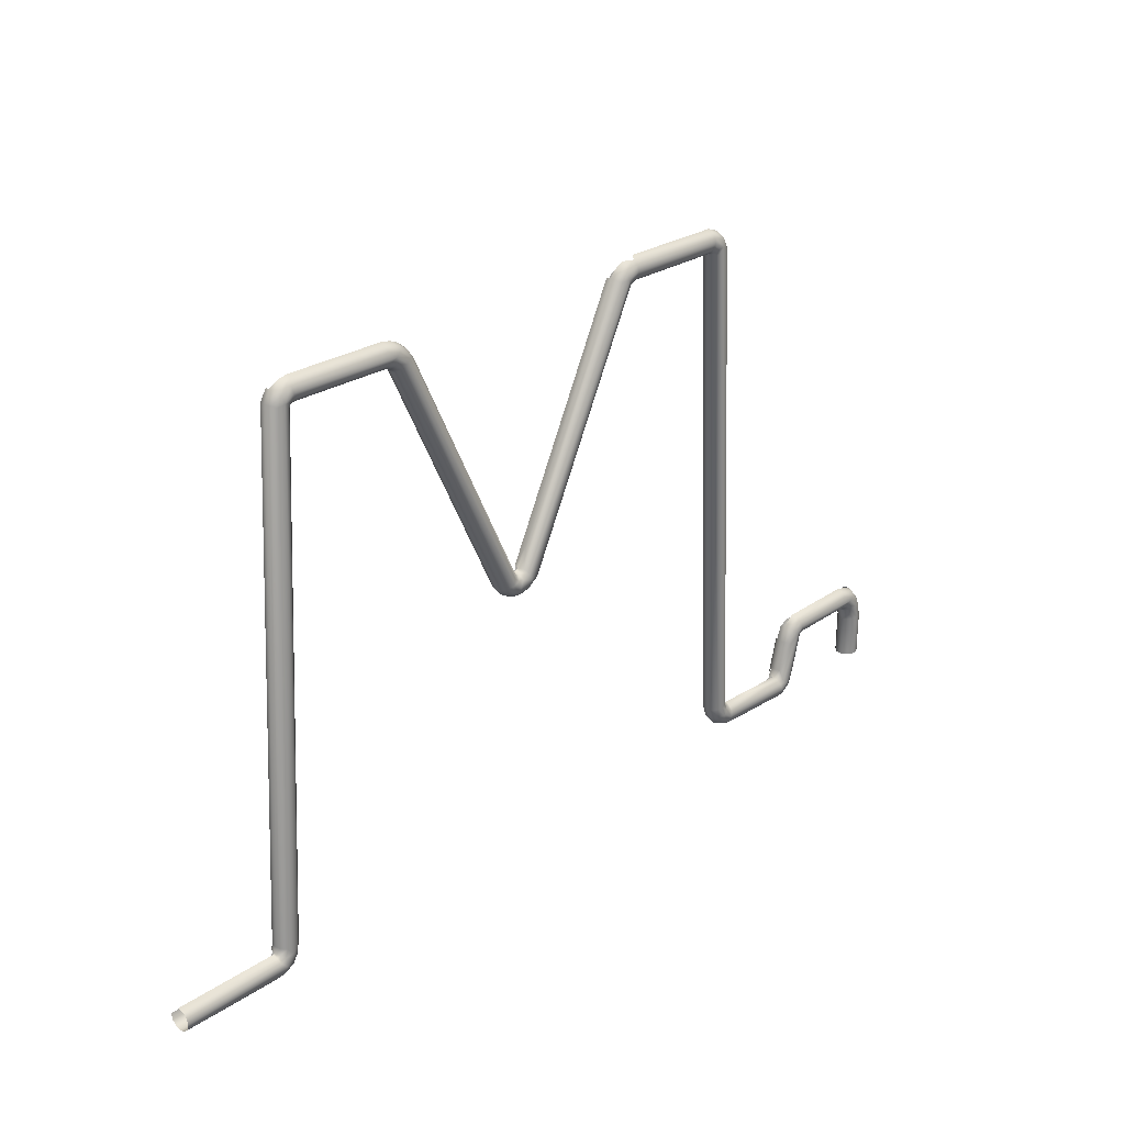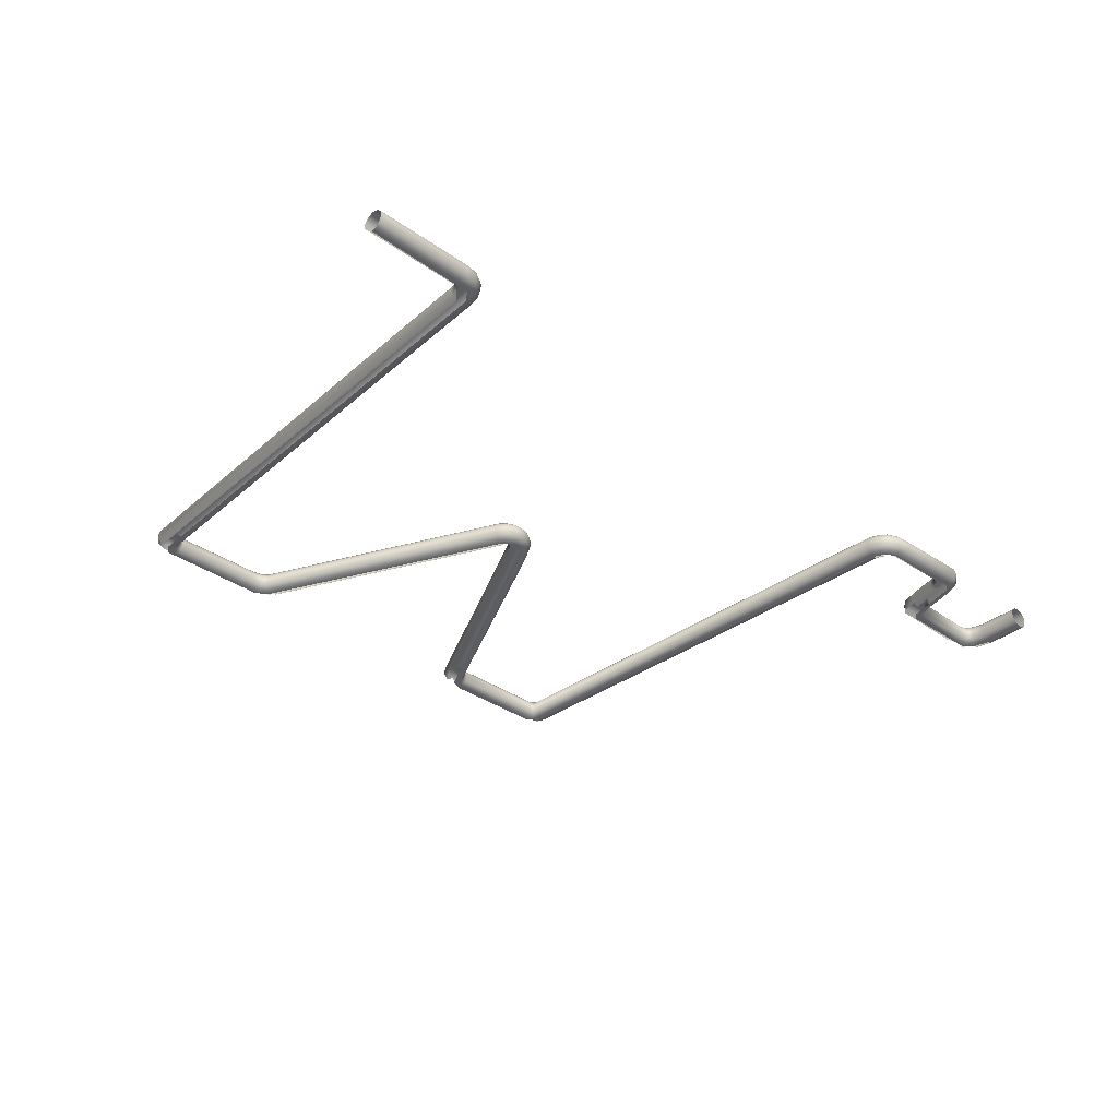
<metadata>
{"format":"obj","ext":"obj","renderer":"f3d","projection":"perspective","resolution":1024,"background":"white","views":[{"elev":26.2,"azim":133.6,"up":"+Z"},{"elev":-34.4,"azim":136.6,"up":"+Y"}]}
</metadata>
<code>
o BM_GateL
v 49.31 0.7059 -1.291
v 49.31 1.223 -0.7742
v 36.32 1.222 -0.7002
v 49.31 -0 -1.48
v 37.3 0.7059 -1.291
v 49.31 1.412 -0.06831
v 36.04 1.417 0.09646
v 37.29 -0 -1.48
v 49.31 -0.7059 -1.291
v 37.3 -0.7059 -1.291
v 49.31 1.223 0.6376
v 36.65 1.218 0.7132
v 35.9 0.7059 -1.104
v 35.11 1.223 -0.03843
v 35.84 -0 -1.286
v 49.31 -1.223 -0.7742
v 36.32 -1.222 -0.7001
v 34.74 0.7058 -0.4179
v 49.31 0.7059 1.154
v 36.82 0.6948 1.215
v 35.9 -0.7059 -1.104
v 34.6 -0 -0.5568
v 34.57 1.223 0.8423
v 36.03 1.215 1.123
v 34.09 0.7059 0.6494
v 35.13 1.411 1.371
v 34.74 -0.7059 -0.4179
v 49.31 -0 1.343
v 36.92 -0 1.383
v 49.31 -1.412 -0.06831
v 36.04 -1.416 0.09646
v 33.91 5.522e-05 0.5788
v 36.46 0.692 1.441
v 35.76 1.226 2.13
v 34.36 1.224 2.037
v 35.11 -1.223 -0.03843
v 33.85 0.7216 1.972
v 36.61 5.522e-05 1.552
v 34.09 -0.7059 0.6494
v 36.28 0.7191 2.199
v 33.65 -0 1.907
v 34.57 -1.223 0.8423
v 36.47 5.522e-05 2.272
v 36.46 -0.6919 1.441
v 36.28 -0.7191 2.199
v 35.12 -1.411 1.381
v 33.85 -0.7215 1.972
v 35.76 -1.229 2.13
v 34.36 -1.221 2.033
v -36.56 0.7059 -1.114
v -36.96 1.223 -0.696
v -37.98 0.7021 -1.283
v -35.64 1.223 -0.09318
v -37.96 -0 -1.468
v -35.32 0.7059 -0.5111
v -36.51 -5.522e-05 -1.298
v -35.79 1.415 0.7014
v -37.08 1.41 0.01783
v -35.2 -0 -0.664
v -47.79 0.7064 -1.534
v -34.48 0.7059 0.4653
v -34.94 1.223 0.7302
v -36.56 -0.7059 -1.114
v -47.43 1.412 -0.2891
v -34.32 5.522e-05 0.3683
v -35.32 -0.7059 -0.5111
v -36.35 1.214 1.208
v -47.66 1.223 -0.997
v -37.98 -0.7021 -1.283
v -37.29 1.229 0.6859
v -34.51 1.222 1.965
v -47.86 -0 -1.717
v -34 0.7017 1.828
v -47.2 1.223 0.4189
v -35.22 1.412 2.062
v -47.79 -0.7063 -1.534
v -36.96 -1.223 -0.696
v -35.64 -1.223 -0.09318
v -33.84 5.522e-05 1.712
v -36.74 0.6862 1.567
v -34.48 -0.7059 0.4653
v -49.23 0.7059 -0.4873
v -48.8 1.223 -0.1593
v -37.44 0.7079 1.198
v -35.92 1.221 2.178
v -49.39 -0 -0.6073
v -47.1 0.6874 0.9537
v -48.34 1.414 0.4131
v -34.94 -1.223 0.7302
v -36.87 -0 1.688
v -35.79 -1.415 0.7013
v -36.43 0.7005 2.305
v -37.08 -1.41 0.01792
v -37.52 5.522e-05 1.384
v -34 -0.7015 1.828
v -47.66 -1.223 -0.997
v -47.71 1.215 0.8244
v -49.46 1.223 1.523
v -47.43 -1.412 -0.2891
v -47 5.522e-05 1.122
v -49.95 0.7059 1.369
v -49.23 -0.7059 -0.4873
v -36.6 -0 2.399
v -34.51 -1.222 1.965
v -50.13 -0 1.313
v -36.43 -0.7004 2.305
v -36.74 -0.6861 1.567
v -47.61 0.7059 2.097
v -35.92 -1.221 2.178
v -36.35 -1.214 1.208
v -35.22 -1.412 2.062
v -48.8 -1.223 -0.1593
v -48.34 -1.414 0.4131
v -49.95 -0.7059 1.369
v -47.43 -0 2.154
v -50.11 1.414 6.809
v -47.1 -0.6847 0.9541
v -47.61 -0.7059 2.097
v -50.74 1.215 6.398
v -49 1.223 5.699
v -49.46 -1.223 1.523
v -50.84 0.7059 5.125
v -62.83 1.412 -0.9284
v -62.13 1.223 -0.9354
v -62.19 1.219 4.428
v -63.54 1.223 -0.9215
v -62.91 1.413 4.463
v -61.61 0.7059 -0.9405
v -61.68 0.6943 4.328
v -51.02 -0 5.068
v -48.5 0.7059 5.853
v -64.06 0.7059 -0.9164
v -63.62 1.221 4.472
v -64.24 -5.522e-05 -0.9145
v -64.16 0.7059 2.975
v -61.42 5.522e-05 -0.9424
v -61.5 -5.522e-05 4.189
v -61.61 -0.7059 -0.9405
v -48.5 -0.7059 5.853
v -47.71 -1.215 0.8245
v -49 -1.223 5.699
v -50.84 -0.7059 5.125
v -64.16 -0.7059 2.975
v -64.06 -0.7059 -0.9164
v -50.74 -1.215 6.398
v -61.68 -0.6943 4.328
v -62.13 -1.223 -0.9354
v -48.32 -0 5.909
v -64.35 -0 2.976
v -62.19 -1.219 4.429
v -62.83 -1.412 -0.9284
v -63.62 -1.221 4.472
v -63.54 -1.223 -0.9215
v -62.91 -1.413 4.463
v -49.65 1.223 7.381
v -51.35 0.6843 6.26
v -51.44 -0 6.088
v -51.26 1.223 6.807
v -49.22 0.7059 7.709
v -50.11 -1.414 6.809
v -51.02 1.412 7.511
v -64.06 0.7059 4.971
v -61.8 1.223 5.954
v 32.03 1.413 63
v -61.33 0.7059 5.708
v -62.44 1.412 6.29
v -59.87 0.7091 6.485
v -51.34 -0.6933 6.26
v -50.79 1.223 8.215
v 32.8 1.223 62.81
v -61.16 -0 5.618
v -49.22 -0.7059 7.709
v -49.07 -0 7.829
v 30.9 0.6977 62.25
v -59.82 5.522e-05 6.299
v -64.25 -0 5
v -64.06 -0.7059 4.971
v -61.28 1.409 7.527
v -63.08 1.223 6.626
v -59.97 1.223 6.993
v 30.79 -0 61.54
v 33.3 0.6965 63
v -60.89 0.7059 6.229
v -61.18 1.223 6.69
v -50.61 0.7103 8.719
v -60.14 1.223 8.406
v -60.78 -0 6.06
v -51.26 -1.223 6.807
v -63.55 0.7059 6.872
v -61.33 -0.7059 5.708
v 33.3 -0.6964 63
v -59.86 -0.7007 6.483
v -50.54 -0 8.901
v -61.96 1.223 7.949
v 30.9 -0.6976 62.25
v -51.02 -1.412 7.511
v -61.8 -1.223 5.954
v -60.89 -0.7059 6.229
v 32.8 -1.221 62.82
v 32.11 -1.411 62.6
v -63.73 -0 6.962
v -63.55 -0.7059 6.872
v -63.08 -1.223 6.626
v -59.97 -1.223 6.993
v -60.16 0.692 8.941
v -62.44 -1.412 6.29
v -62.24 0.7059 8.409
v -61.28 -1.409 7.527
v -61.18 -1.223 6.69
v -60.18 5.522e-05 9.123
v -62.35 5.522e-05 8.578
v -62.24 -0.7059 8.409
v -31.97 1.221 62.27
v -31.4 0.6826 62.34
v -32.49 1.416 63.11
v -31.25 -5.522e-05 62.23
v -33.37 1.223 62.58
v -33.87 0.7033 62.74
v -31.4 -0.6825 62.34
v -33.87 -0.7033 62.74
v -31.97 -1.221 62.27
v -33.37 -1.223 62.58
v -32.49 -1.416 63.11
v 1.128 0.7059 30.92
v 0.5363 1.227 31.3
v 0.1778 0.7059 30.77
v 1.695 1.223 31.8
v -0.762 0.7059 30.9
v 0.1801 -0 30.58
v 2.006 0.7059 31.38
v -0.9862 1.231 31.53
v 1.188 -0 30.74
v 0.471 1.412 32.01
v -0.8139 -5.522e-05 30.72
v 1.559 1.413 32.59
v -1.633 0.7059 31.28
v 2.812 0.6952 32.2
v 2.12 -0 31.23
v 2.395 1.222 32.53
v -1.211 1.409 32.38
v 1.128 -0.7059 30.92
v -1.732 -0 31.12
v 2.94 -0 32.07
v 0.1778 -0.7059 30.77
v -2.213 1.219 32.42
v 2.006 -0.7059 31.38
v 0.6876 1.218 32.85
v -0.002844 1.221 32.72
v -0.762 -0.7059 30.9
v -2.465 0.7059 31.95
v 1.211 1.214 33.34
v -0.9865 1.213 33.18
v 0.5365 -1.227 31.3
v -1.633 -0.7059 31.28
v -2.612 -0 31.82
v 0.2475 0.7005 33.25
v 2.812 -0.6951 32.2
v 1.695 -1.223 31.8
v 0.6816 0.7079 33.48
v -0.2266 0.7136 33.31
v -2.465 -0.7058 31.95
v -0.9862 -1.231 31.53
v -0.6456 0.7026 33.64
v -3.969 0.7059 34.66
v 2.395 -1.227 32.54
v 0.4714 -1.412 32.01
v 0.1438 -0 33.42
v 1.553 -1.413 32.59
v -2.212 -1.216 32.41
v -4.136 -0 34.57
v -0.3803 -0 33.64
v 0.5822 5.522e-05 33.66
v -1.188 -1.409 32.37
v -1.635 -0 35.89
v -3.969 -0.7059 34.66
v -0.6456 -0.7026 33.64
v 31.4 1.223 62.42
v 33.46 -0 63.1
v 31.4 -1.223 62.42
v 17.09 0.6926 61.84
v 16.18 1.411 62.68
v 17.21 -5.522e-05 61.68
v 14.82 0.7041 62.83
v 17.09 -0.6925 61.84
v -16.66 1.414 63.17
v 16.19 -1.411 62.69
v 14.82 -0.7074 62.82
v 0.6847 -0.7032 33.48
v 1.217 -1.222 33.34
v -15.21 0.7263 63.25
v -17.28 0.7023 61.92
v -17.51 5.522e-05 61.95
v -16.68 -1.414 63.18
v -17.28 -0.7022 61.92
v -15.22 -0.7075 63.28
v -34.03 5.522e-05 62.87
v 16.74 1.228 62.25
v 15.62 1.226 63.11
v 16.74 -1.228 62.25
v 14.69 5.522e-05 62.97
v 15.61 -1.225 63.1
v -17.01 1.221 62.45
v -15.73 1.223 63.09
v -17.02 -1.226 62.46
v -15.09 -0 63.43
v 31.04 1.216 62.94
v 30.73 0.6959 62.51
v 32.18 1.223 63.88
v 30.66 -0 62.34
v 30.88 1.41 63.8
v 30.29 1.223 63.15
v 30.18 0.7069 62.64
v 30.14 5.522e-05 62.45
v 31 1.226 64.51
v 32.56 0.7059 64.26
v 18.61 1.225 63.12
v 30.18 -0.7069 62.64
v 30.73 -0.6958 62.51
v 18.73 -0 62.41
v 18.63 0.7076 62.59
v 31.52 0.7059 64.88
v 32.7 -0 64.4
v 17.61 1.414 63.72
v 17.77 0.6941 62.4
v 32.56 -0.7059 64.26
v 31.04 -1.216 62.94
v 17.55 1.218 62.87
v 30.29 -1.223 63.15
v 17.85 5.522e-05 62.24
v 30.38 0.7054 65.09
v 31.59 -0 65.06
v 31.34 -1.414 63.68
v 18.63 -0.7075 62.59
v 18.5 1.222 64.53
v 30.41 -0 65.27
v 18.61 -1.222 63.12
v 16.94 1.218 64.19
v 17.77 -0.6941 62.4
v 15.57 0.7059 63.81
v 18.42 0.7039 65.04
v 17.65 -1.412 63.73
v 16.37 0.7059 64.45
v 17.55 -1.218 62.87
v 15.43 5.522e-05 63.95
v 17.26 0.7059 64.83
v 15.57 -0.7059 63.81
v 18.33 -0 65.22
v 16.27 5.522e-05 64.61
v 17.21 -0 65.01
v -17.68 0.6962 62.33
v -17.99 1.221 63.06
v -18.39 0.7148 62.59
v -16.58 1.218 63.98
v -18.2 -0 62.37
v -18.12 1.411 63.78
v -17.68 -0.6961 62.33
v -18.09 1.229 64.49
v -15.95 0.7059 64.11
v -30.86 0.6997 62.59
v -18.39 -0.7147 62.59
v -30.78 -0 62.41
v -31.05 1.411 63.81
v -16.71 0.7059 64.61
v -15.83 -5.522e-05 64.26
v -17.98 0.7214 65
v -30.98 1.223 63.1
v -17.98 -1.224 63.07
v -16.87 5.522e-05 64.91
v -31.67 1.217 62.82
v -30.86 -0.6996 62.59
v -31.17 1.222 64.51
v -32.91 1.223 63.58
v -18.1 -1.411 63.78
v -32.26 1.223 64.15
v -33.33 0.7059 63.9
v -30.98 -1.222 63.1
v -18.55 -0 65.24
v -31.29 0.7002 65.03
v -31.04 -1.411 63.82
v -32.53 0.7059 64.61
v -31.67 -1.217 62.82
v -33.49 -0 64.02
v -33.33 -0.7058 63.9
v -31.39 -0 65.2
v -32.62 -0 64.77
v -32.91 -1.223 63.58
f 3 2 1
f 5 1 4
f 2 7 6
f 3 1 5
f 5 4 8
f 2 3 7
f 10 4 9
f 6 12 11
f 10 8 4
f 5 13 3
f 8 13 5
f 6 7 12
f 13 14 3
f 8 15 13
f 3 14 7
f 17 9 16
f 15 18 13
f 11 20 19
f 13 18 14
f 21 15 8
f 17 10 9
f 21 8 10
f 11 12 20
f 15 22 18
f 23 7 14
f 7 24 12
f 25 14 18
f 23 26 7
f 27 15 21
f 26 24 7
f 19 29 28
f 27 22 15
f 31 16 30
f 25 23 14
f 17 21 10
f 32 18 22
f 19 20 29
f 12 24 33
f 31 17 16
f 32 25 18
f 12 33 20
f 27 32 22
f 26 34 24
f 35 26 23
f 36 21 17
f 36 27 21
f 34 33 24
f 37 23 25
f 20 33 38
f 37 35 23
f 27 39 32
f 20 38 29
f 34 40 33
f 31 36 17
f 36 39 27
f 41 25 32
f 40 38 33
f 41 37 25
f 39 41 32
f 31 42 36
f 40 43 38
f 36 42 39
f 38 45 44
f 38 43 45
f 31 46 42
f 42 47 39
f 39 47 41
f 44 45 48
f 46 49 42
f 42 49 47
f 52 51 50
f 50 51 53
f 54 52 50
f 50 53 55
f 56 50 55
f 54 50 56
f 51 57 53
f 51 58 57
f 56 55 59
f 52 60 51
f 61 55 53
f 60 52 54
f 62 53 57
f 63 54 56
f 61 53 62
f 51 64 58
f 65 59 55
f 66 56 59
f 65 55 61
f 58 67 57
f 51 60 68
f 63 69 54
f 66 63 56
f 58 70 67
f 51 68 64
f 71 62 57
f 66 59 65
f 60 54 72
f 73 61 62
f 58 74 70
f 75 57 67
f 76 54 69
f 77 69 63
f 71 57 75
f 73 62 71
f 58 64 74
f 78 63 66
f 76 72 54
f 79 65 61
f 70 80 67
f 66 65 81
f 82 68 60
f 78 77 63
f 83 64 68
f 70 84 80
f 79 61 73
f 75 67 85
f 76 69 77
f 78 66 81
f 85 67 80
f 81 65 79
f 82 83 68
f 86 60 72
f 87 84 70
f 83 88 64
f 88 74 64
f 86 82 60
f 70 74 87
f 78 81 89
f 84 90 80
f 91 77 78
f 85 80 92
f 76 86 72
f 91 93 77
f 84 94 90
f 81 79 95
f 77 96 76
f 88 97 74
f 92 80 90
f 89 81 95
f 91 78 89
f 98 88 83
f 99 77 93
f 97 87 74
f 84 100 94
f 101 83 82
f 76 102 86
f 92 90 103
f 99 96 77
f 84 87 100
f 96 102 76
f 91 89 104
f 89 95 104
f 105 82 86
f 101 98 83
f 90 107 106
f 90 106 103
f 97 108 87
f 107 110 109
f 91 104 111
f 96 112 102
f 102 105 86
f 105 101 82
f 107 109 106
f 99 112 96
f 108 100 87
f 99 113 112
f 112 114 102
f 108 115 100
f 116 97 88
f 102 114 105
f 100 118 117
f 119 88 98
f 120 108 97
f 100 115 118
f 113 121 112
f 112 121 114
f 122 98 101
f 125 124 123
f 127 123 126
f 124 129 128
f 130 101 105
f 131 115 108
f 133 126 132
f 135 132 134
f 128 137 136
f 130 105 114
f 116 120 97
f 119 116 88
f 138 136 137
f 120 131 108
f 122 119 98
f 115 139 118
f 130 122 101
f 118 141 140
f 142 114 121
f 134 144 143
f 125 123 127
f 124 125 129
f 113 145 121
f 147 138 146
f 127 126 133
f 133 132 135
f 131 148 115
f 135 134 149
f 128 129 137
f 130 114 142
f 151 147 150
f 115 148 139
f 144 153 152
f 134 143 149
f 153 151 154
f 118 139 141
f 155 131 120
f 138 137 146
f 156 119 122
f 116 155 120
f 157 122 130
f 142 121 145
f 158 116 119
f 157 156 122
f 156 158 119
f 144 152 143
f 159 148 131
f 113 160 145
f 142 157 130
f 158 161 116
f 162 135 149
f 147 146 150
f 155 159 131
f 133 135 162
f 161 155 116
f 163 125 127
f 26 164 34
f 165 129 125
f 35 164 26
f 166 127 133
f 151 150 154
f 167 158 156
f 153 154 152
f 142 168 157
f 161 169 155
f 170 40 34
f 165 125 163
f 163 127 166
f 171 137 129
f 148 172 139
f 159 173 148
f 169 159 155
f 174 35 37
f 175 156 157
f 162 149 176
f 149 143 177
f 158 178 161
f 171 129 165
f 179 133 162
f 145 168 142
f 166 133 179
f 180 158 167
f 146 137 171
f 181 37 41
f 148 173 172
f 182 43 40
f 175 167 156
f 175 157 168
f 149 177 176
f 183 165 163
f 158 180 178
f 184 163 166
f 169 185 159
f 183 163 184
f 185 173 159
f 161 186 169
f 181 41 47
f 187 165 183
f 143 152 177
f 183 184 180
f 183 180 167
f 187 171 165
f 145 188 168
f 184 166 178
f 187 183 167
f 189 162 176
f 146 171 190
f 178 166 179
f 184 178 180
f 179 162 189
f 150 146 190
f 161 178 186
f 187 167 175
f 160 188 145
f 43 191 45
f 175 168 192
f 190 171 187
f 192 168 188
f 169 186 185
f 185 193 173
f 178 179 194
f 192 187 175
f 195 47 49
f 160 196 188
f 154 150 197
f 190 187 198
f 194 179 189
f 45 199 48
f 150 190 197
f 46 200 49
f 189 176 201
f 192 198 187
f 176 177 202
f 178 194 186
f 177 152 203
f 197 190 198
f 188 204 192
f 205 193 185
f 176 202 201
f 186 205 185
f 154 197 206
f 194 189 207
f 204 198 192
f 208 188 196
f 197 198 209
f 194 205 186
f 207 189 201
f 177 203 202
f 204 209 198
f 208 204 188
f 194 207 205
f 206 197 209
f 205 210 193
f 207 201 211
f 206 209 208
f 208 209 204
f 201 202 212
f 207 210 205
f 201 212 211
f 207 211 210
f 75 213 71
f 214 73 71
f 85 215 75
f 216 79 73
f 92 217 85
f 95 79 216
f 103 218 92
f 104 95 219
f 103 106 220
f 111 104 221
f 106 109 222
f 109 111 223
f 226 225 224
f 224 225 227
f 228 225 226
f 229 226 224
f 224 227 230
f 228 231 225
f 232 224 230
f 231 233 225
f 229 224 232
f 234 228 226
f 225 235 227
f 234 226 229
f 225 233 235
f 236 231 228
f 237 230 227
f 232 230 238
f 239 227 235
f 231 240 233
f 237 227 239
f 241 229 232
f 242 228 234
f 242 236 228
f 243 238 230
f 244 234 229
f 243 230 237
f 236 245 231
f 246 232 238
f 233 247 235
f 240 248 233
f 241 244 229
f 231 245 240
f 246 241 232
f 233 248 247
f 249 242 234
f 244 249 234
f 242 250 236
f 246 238 243
f 236 250 245
f 235 247 251
f 240 252 248
f 253 244 241
f 249 254 242
f 242 255 250
f 253 249 244
f 248 256 247
f 246 243 257
f 258 241 246
f 251 247 259
f 252 260 248
f 258 253 241
f 261 242 254
f 261 255 242
f 248 260 256
f 247 256 259
f 258 246 257
f 262 254 249
f 253 262 249
f 252 263 260
f 264 245 250
f 258 257 265
f 266 262 253
f 260 267 256
f 259 256 267
f 268 253 258
f 269 254 262
f 269 261 254
f 270 250 255
f 268 266 253
f 260 263 271
f 259 267 272
f 268 258 265
f 260 271 267
f 266 273 262
f 261 270 255
f 273 269 262
f 270 264 250
f 263 274 271
f 269 275 261
f 271 274 276
f 261 275 270
f 35 277 164
f 164 170 34
f 174 277 35
f 181 174 37
f 170 182 40
f 182 278 43
f 181 47 195
f 43 278 191
f 45 191 199
f 195 49 279
f 200 279 49
f 280 237 239
f 239 235 281
f 237 282 243
f 281 235 251
f 257 243 282
f 251 259 283
f 265 257 284
f 283 259 272
f 240 245 285
f 240 285 252
f 286 268 265
f 272 288 287
f 287 288 289
f 263 252 290
f 245 264 291
f 290 274 263
f 292 264 270
f 273 293 269
f 294 275 269
f 292 270 275
f 274 295 276
f 214 71 213
f 75 215 213
f 216 73 214
f 85 217 215
f 92 218 217
f 95 216 219
f 103 296 218
f 104 219 221
f 103 220 296
f 239 297 280
f 281 297 239
f 237 280 282
f 106 222 220
f 111 221 223
f 109 223 222
f 298 281 251
f 257 282 284
f 298 251 283
f 299 265 284
f 283 272 300
f 272 287 300
f 299 286 265
f 301 287 289
f 302 245 291
f 245 302 285
f 285 303 252
f 252 303 290
f 292 291 264
f 269 304 294
f 292 275 294
f 290 305 274
f 293 304 269
f 274 305 295
f 306 164 277
f 307 277 174
f 307 306 277
f 164 308 170
f 309 174 181
f 306 310 164
f 307 311 306
f 309 307 174
f 308 182 170
f 307 312 311
f 306 311 310
f 309 312 307
f 195 309 181
f 309 313 312
f 164 310 314
f 164 314 308
f 308 315 182
f 315 278 182
f 311 312 316
f 317 313 309
f 310 311 316
f 195 318 309
f 319 312 313
f 317 309 318
f 279 318 195
f 312 320 316
f 308 321 315
f 308 314 321
f 315 322 278
f 314 310 323
f 319 320 312
f 319 313 317
f 324 280 297
f 278 325 191
f 279 326 318
f 323 310 316
f 327 297 281
f 328 317 318
f 324 297 327
f 200 326 279
f 278 322 325
f 329 280 324
f 329 282 280
f 324 327 316
f 324 316 320
f 328 318 326
f 314 330 321
f 329 324 320
f 327 281 323
f 327 323 316
f 315 321 331
f 315 331 322
f 329 320 319
f 323 281 298
f 200 332 326
f 284 282 329
f 319 317 333
f 334 314 323
f 314 334 330
f 332 328 326
f 333 329 319
f 321 330 335
f 328 336 317
f 323 298 337
f 284 329 338
f 321 335 331
f 333 338 329
f 298 283 339
f 336 333 317
f 323 337 334
f 337 298 339
f 299 284 338
f 339 283 300
f 334 340 330
f 340 335 330
f 328 332 341
f 336 338 333
f 337 339 342
f 337 340 334
f 299 338 343
f 336 343 338
f 339 300 344
f 337 342 345
f 336 328 341
f 337 345 340
f 342 339 344
f 286 299 343
f 300 287 346
f 340 347 335
f 300 346 344
f 342 344 348
f 341 343 336
f 342 349 345
f 286 343 341
f 345 347 340
f 342 348 349
f 345 349 347
f 350 302 291
f 292 350 291
f 302 351 285
f 350 351 302
f 350 352 351
f 285 353 303
f 292 354 350
f 351 355 285
f 354 352 350
f 353 290 303
f 356 354 292
f 294 356 292
f 285 355 357
f 285 357 353
f 353 358 290
f 359 351 352
f 358 305 290
f 360 354 356
f 304 356 294
f 361 352 354
f 362 355 351
f 353 363 358
f 358 364 305
f 353 357 365
f 359 366 351
f 361 354 360
f 367 360 356
f 355 362 357
f 367 356 304
f 353 365 363
f 361 359 352
f 351 366 362
f 358 363 368
f 358 368 364
f 214 213 369
f 293 367 304
f 369 213 215
f 214 369 366
f 214 366 359
f 363 365 368
f 216 214 359
f 370 360 367
f 369 362 366
f 369 215 362
f 371 365 357
f 216 359 361
f 361 360 370
f 215 217 372
f 373 367 293
f 362 371 357
f 372 217 218
f 370 216 361
f 215 371 362
f 215 372 374
f 370 219 216
f 215 374 371
f 372 218 375
f 370 367 376
f 378 377 365
f 375 218 296
f 371 378 365
f 373 379 367
f 372 380 374
f 376 219 370
f 372 375 380
f 221 219 381
f 374 378 371
f 379 376 367
f 376 381 219
f 375 296 382
f 374 380 378
f 296 220 383
f 223 221 381
f 378 384 377
f 296 383 382
f 375 385 380
f 220 222 386
f 375 382 385
f 379 381 376
f 380 384 378
f 379 223 381
f 220 386 383
f 380 385 384

</code>
